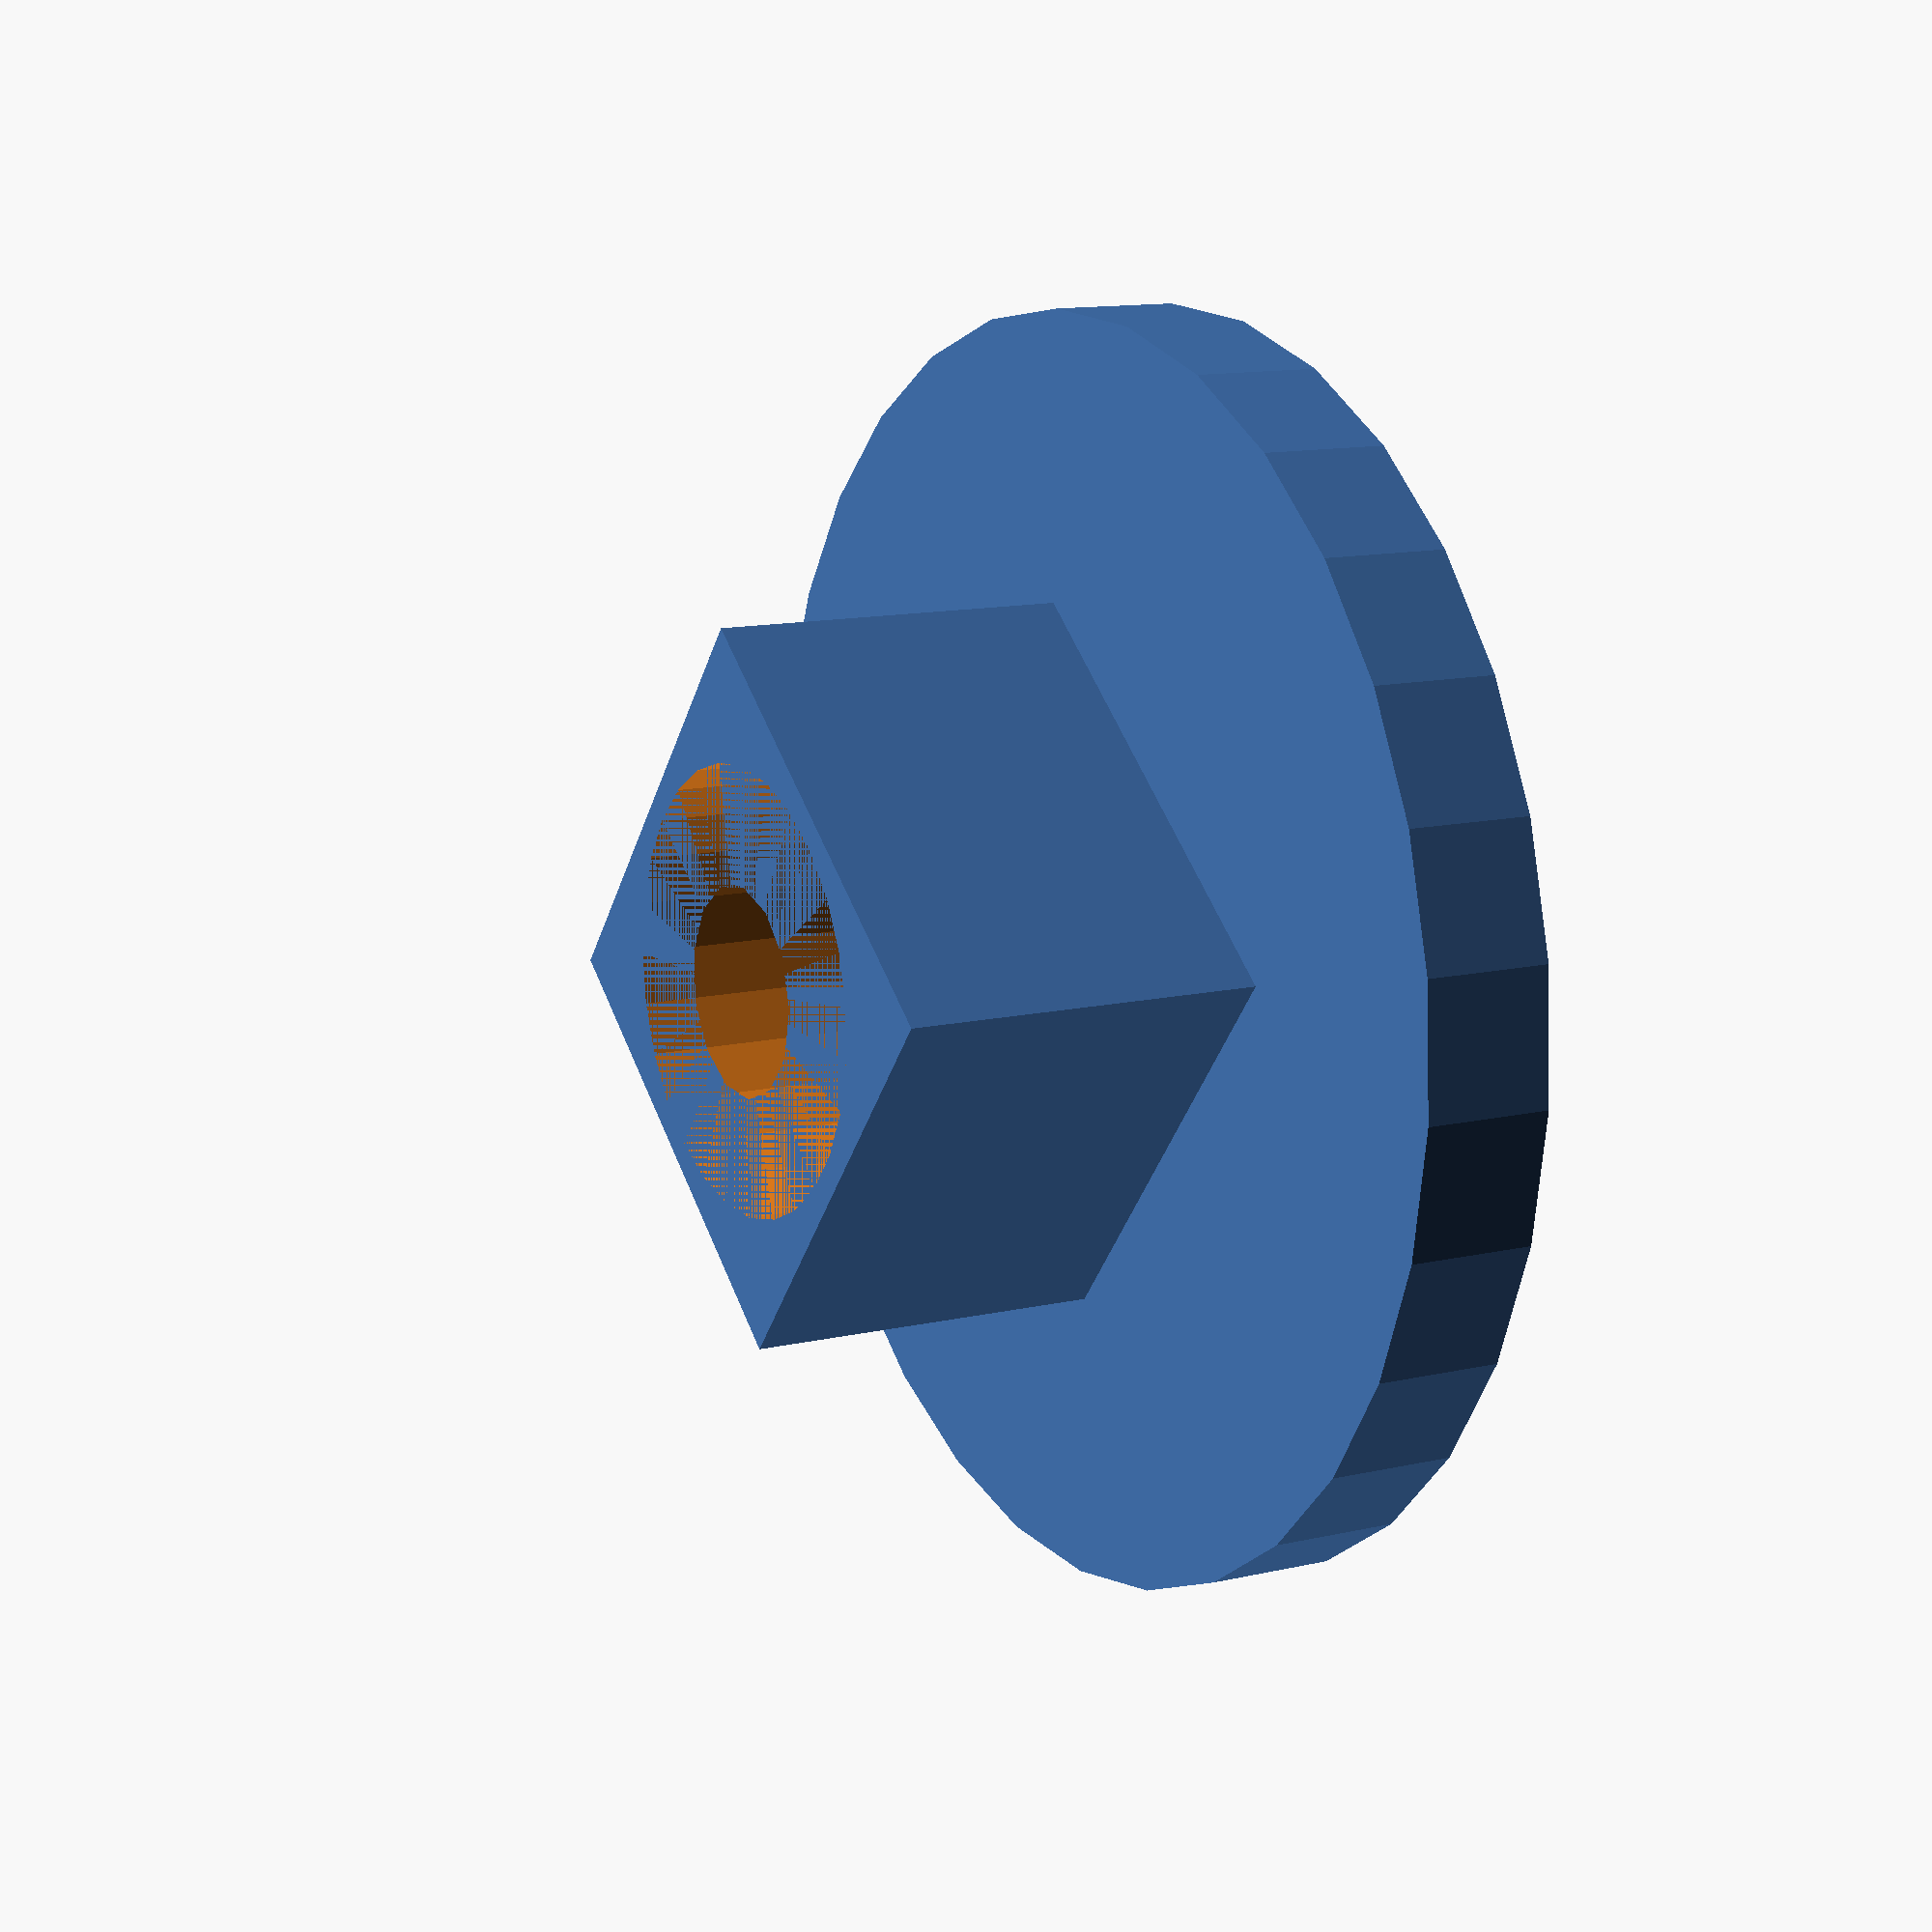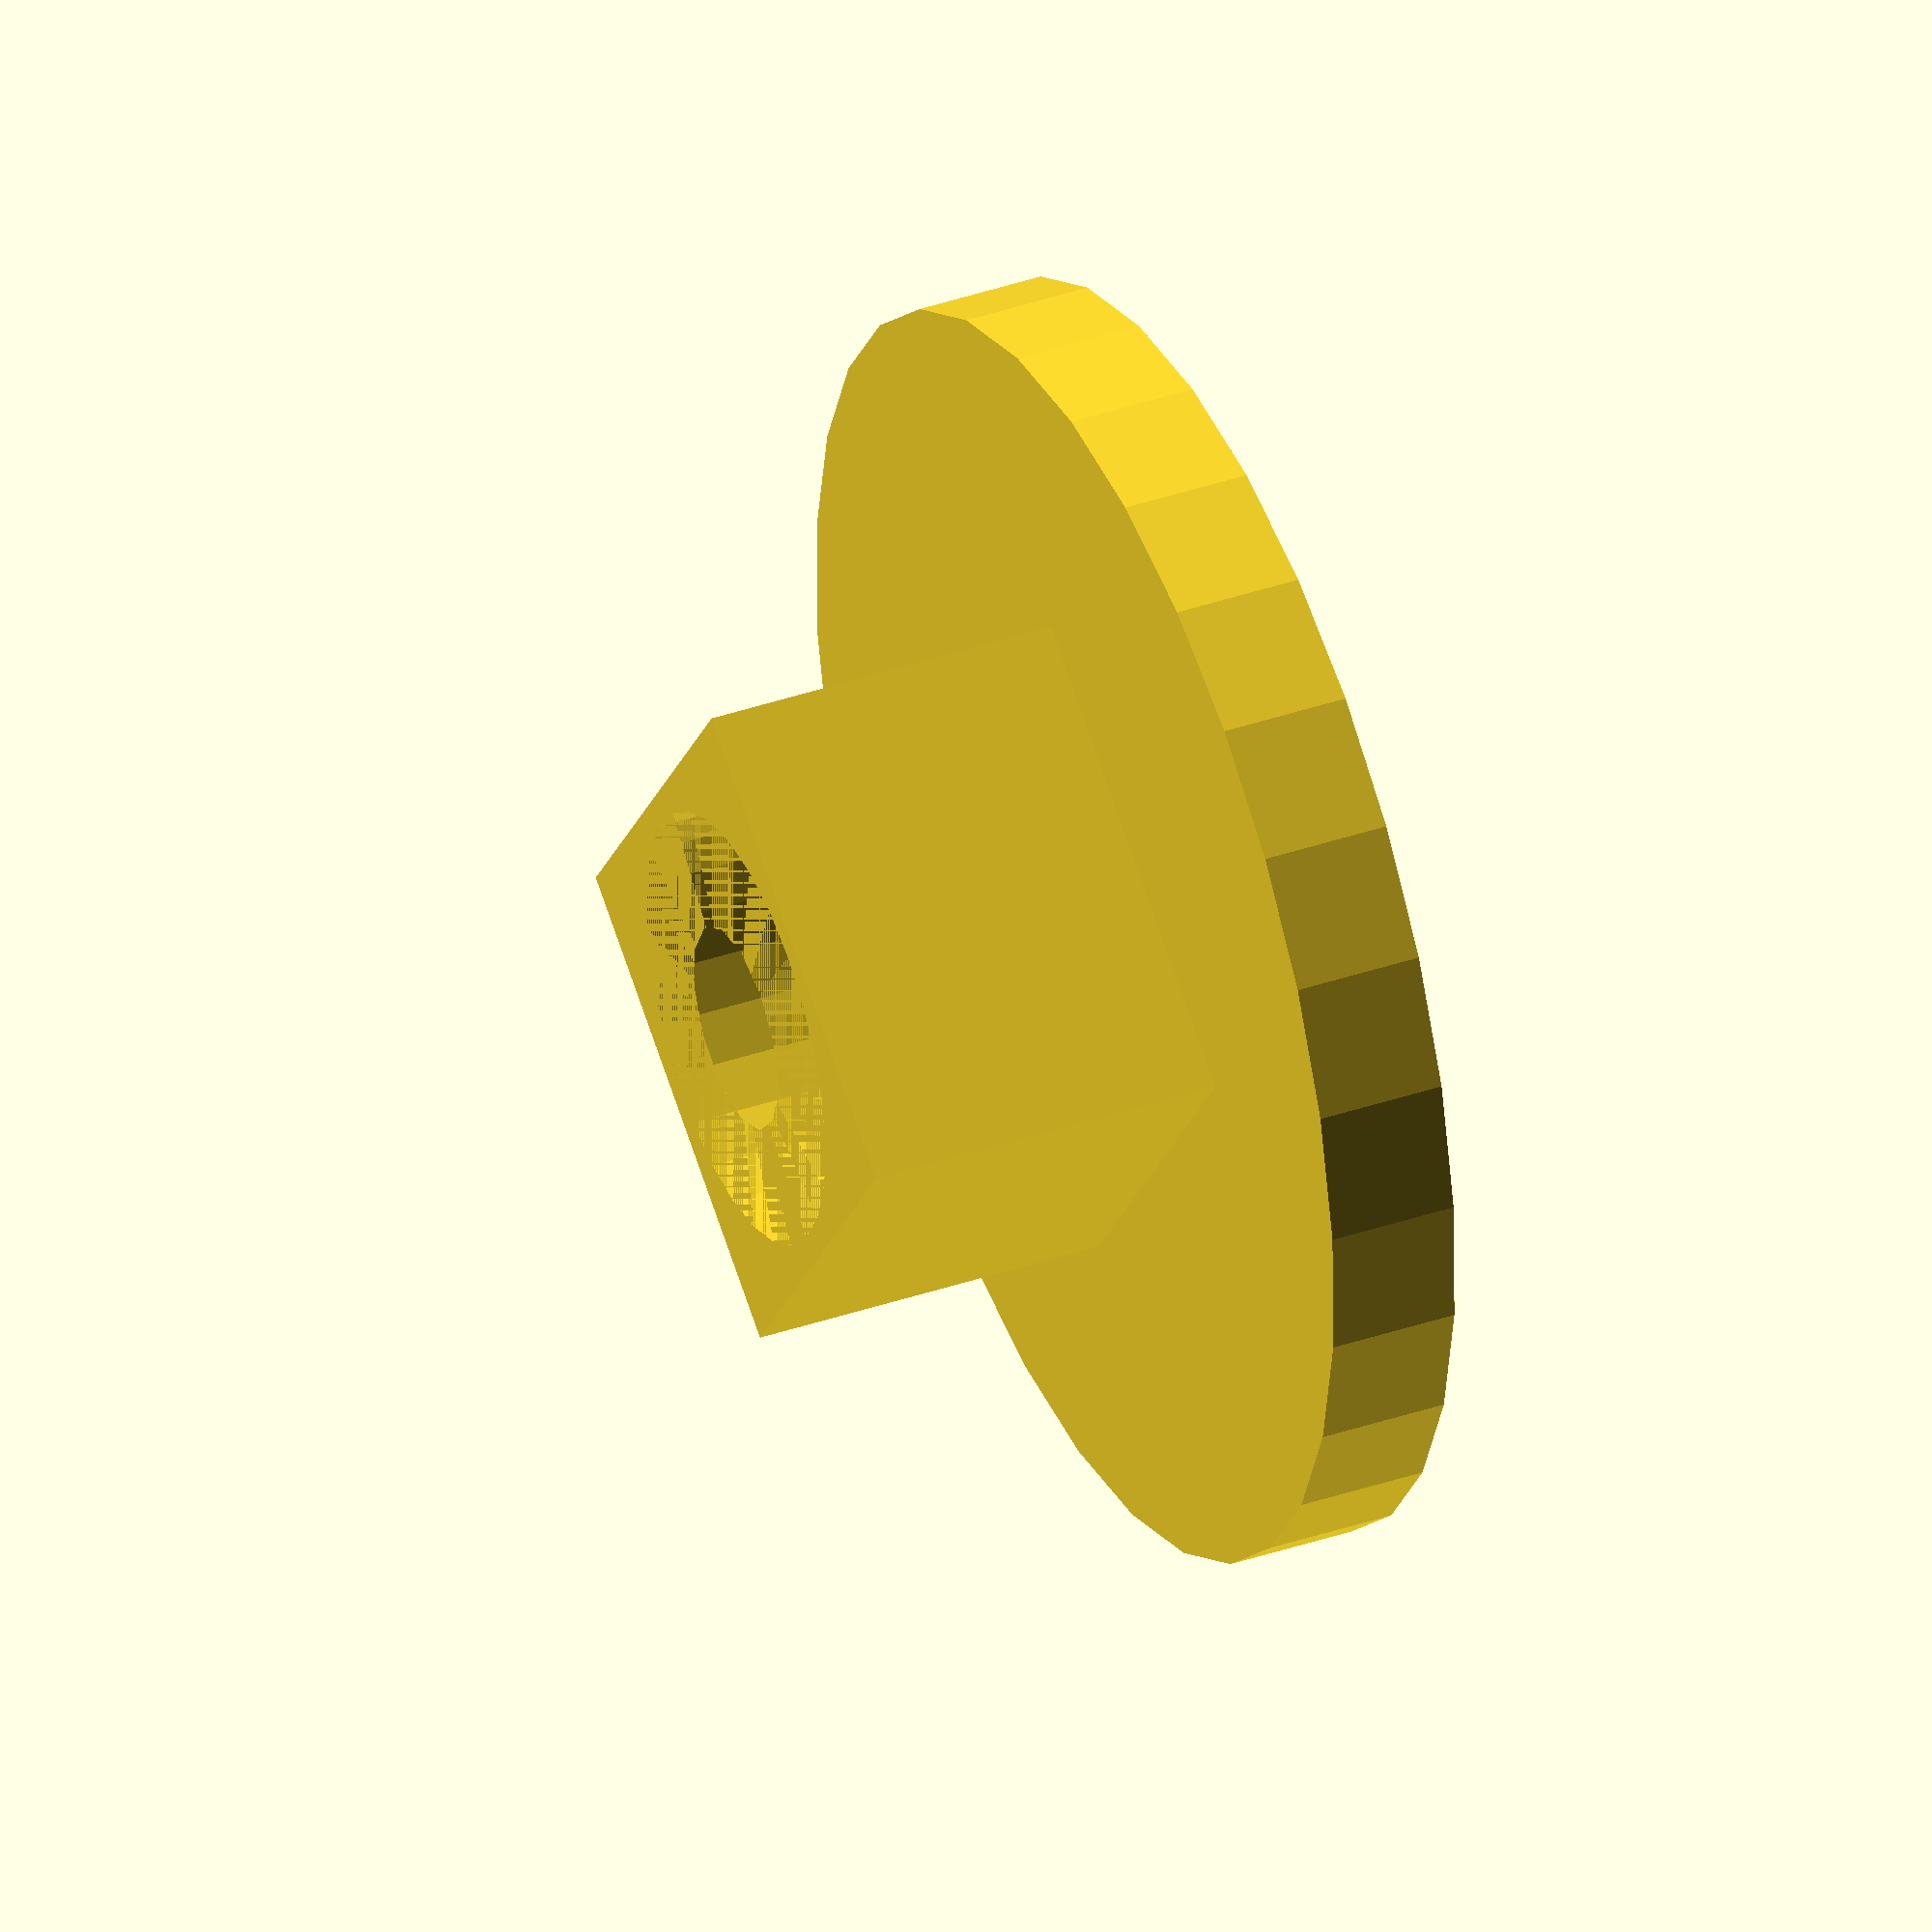
<openscad>
difference()
{
  union()
  {
    // main cylinder
    difference()
    {
      cylinder(r=24.5/2, h=2.5);
      cylinder(r=16/2, h=2);
    }
    
    // 3 side blockers
    for(angle = [0, 120, 240])
      rotate([0, 0, angle])
        translate([-1/2, -1/2, 0] + [16/2-1/2, 0, 0])
          cube([1, 1, 2]);
    
    // main screw mount - bottom part
    intersection()
    {
      int_cube_size=7.2;
      rotate([0, 0, 0])
        translate([-int_cube_size/2, -int_cube_size/2, 0])
          cube([int_cube_size, int_cube_size, 2]);
      rotate([0, 0, 45])
        translate([-int_cube_size/2, -int_cube_size/2, 0])
          cube([int_cube_size, int_cube_size, 2]);
    }
    
    // main screw mount - top part
    {
      int_cube_size=9.5;
      translate([-int_cube_size/2, -int_cube_size/2, 0] + [0, 0, 2.5])
        cube([int_cube_size, int_cube_size, 7]);
    }
  }
  // screw hole
  translate([0, 0, 2.5+1])
    cylinder(r=(7+1.5)/2, h=7-1, $fs=1);
  cylinder(r=4/2, h=12, $fs=1);
}

</openscad>
<views>
elev=347.8 azim=219.4 roll=61.2 proj=p view=solid
elev=141.9 azim=125.2 roll=113.6 proj=o view=solid
</views>
